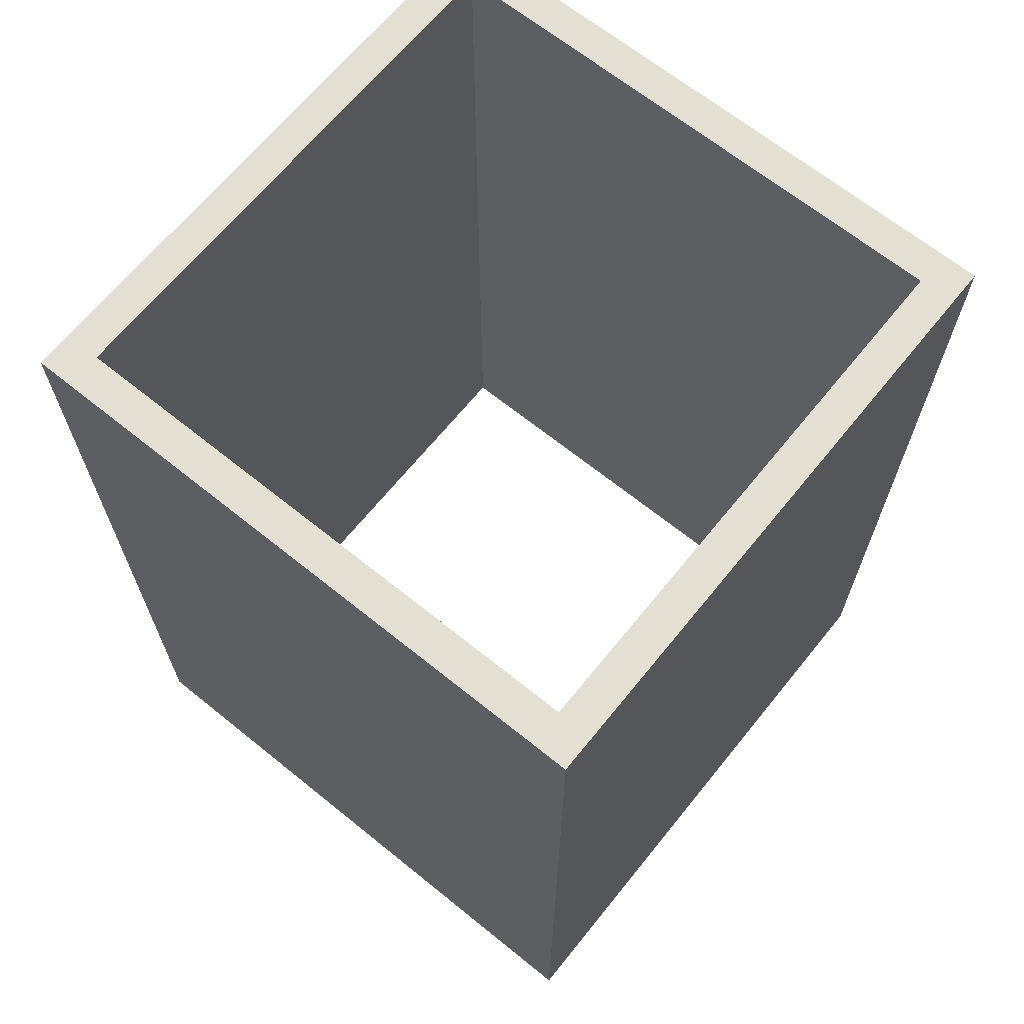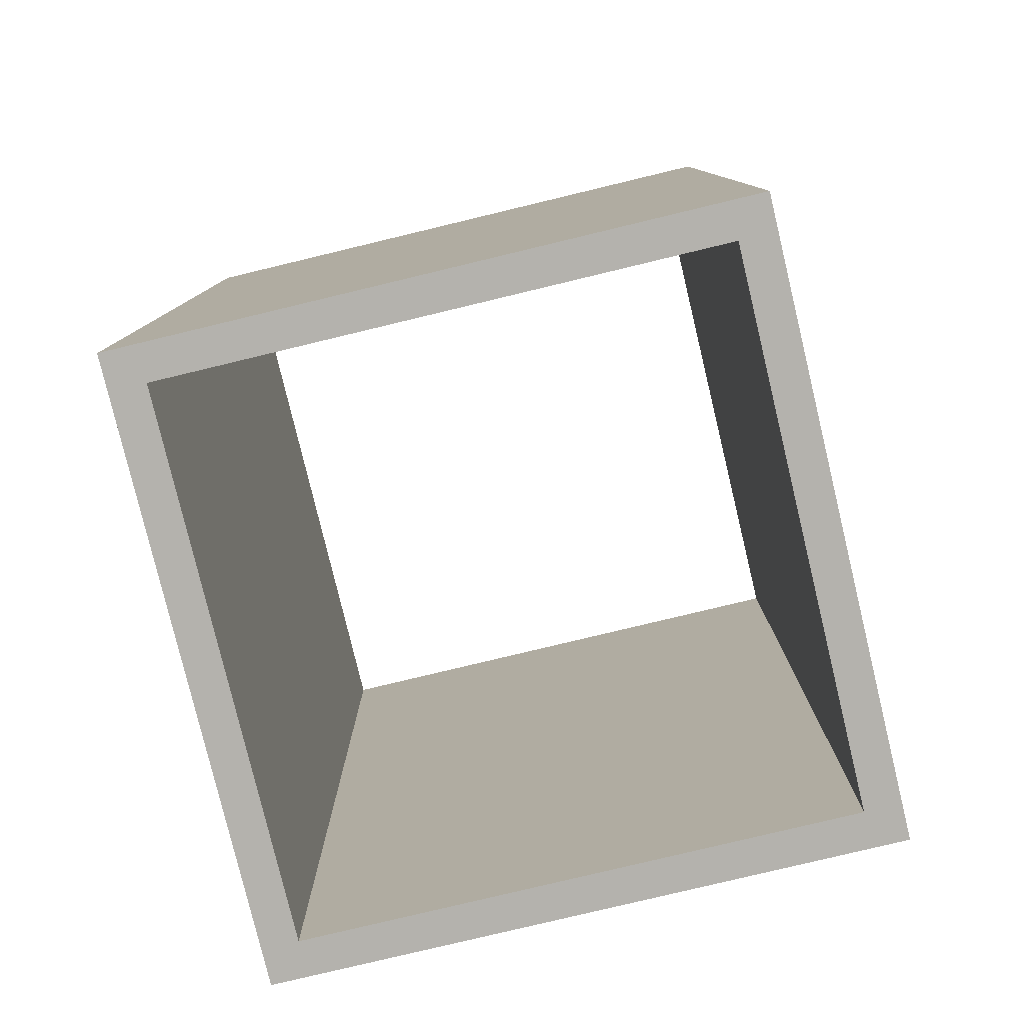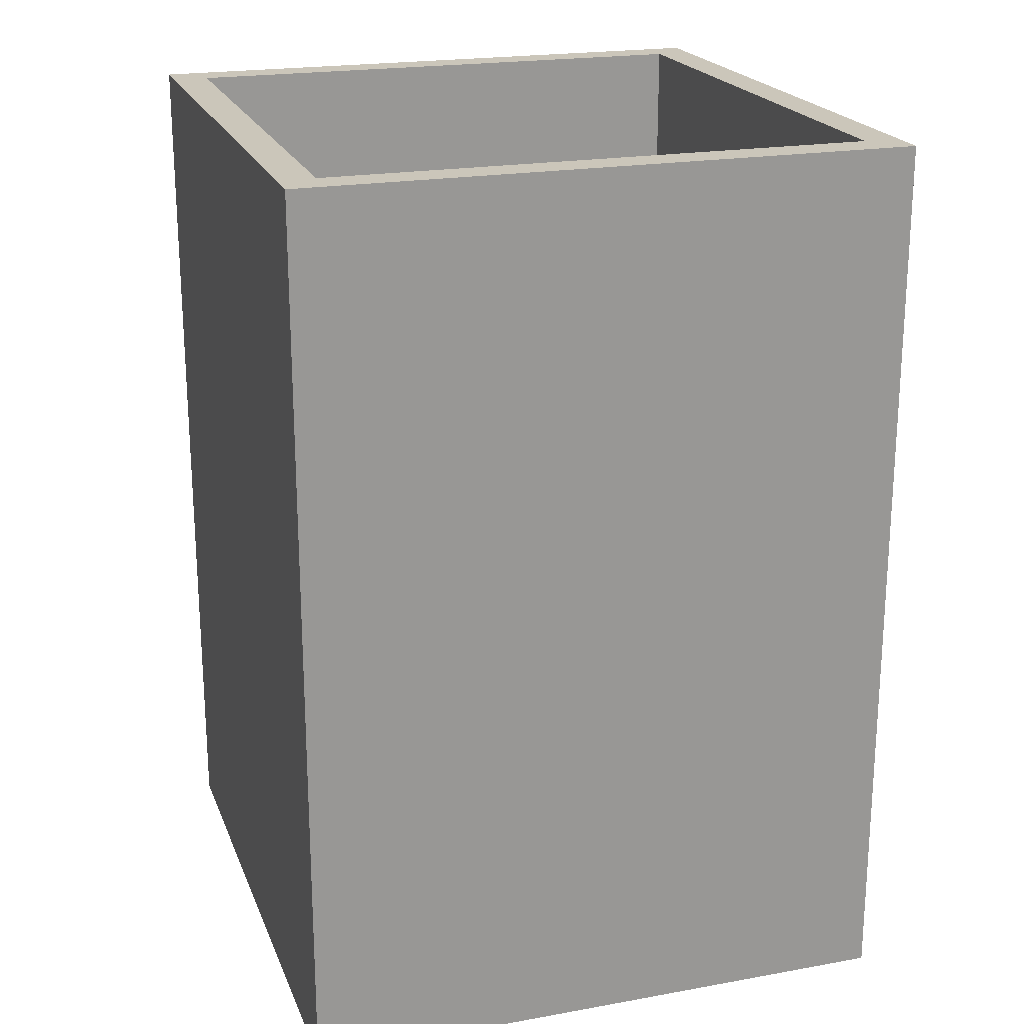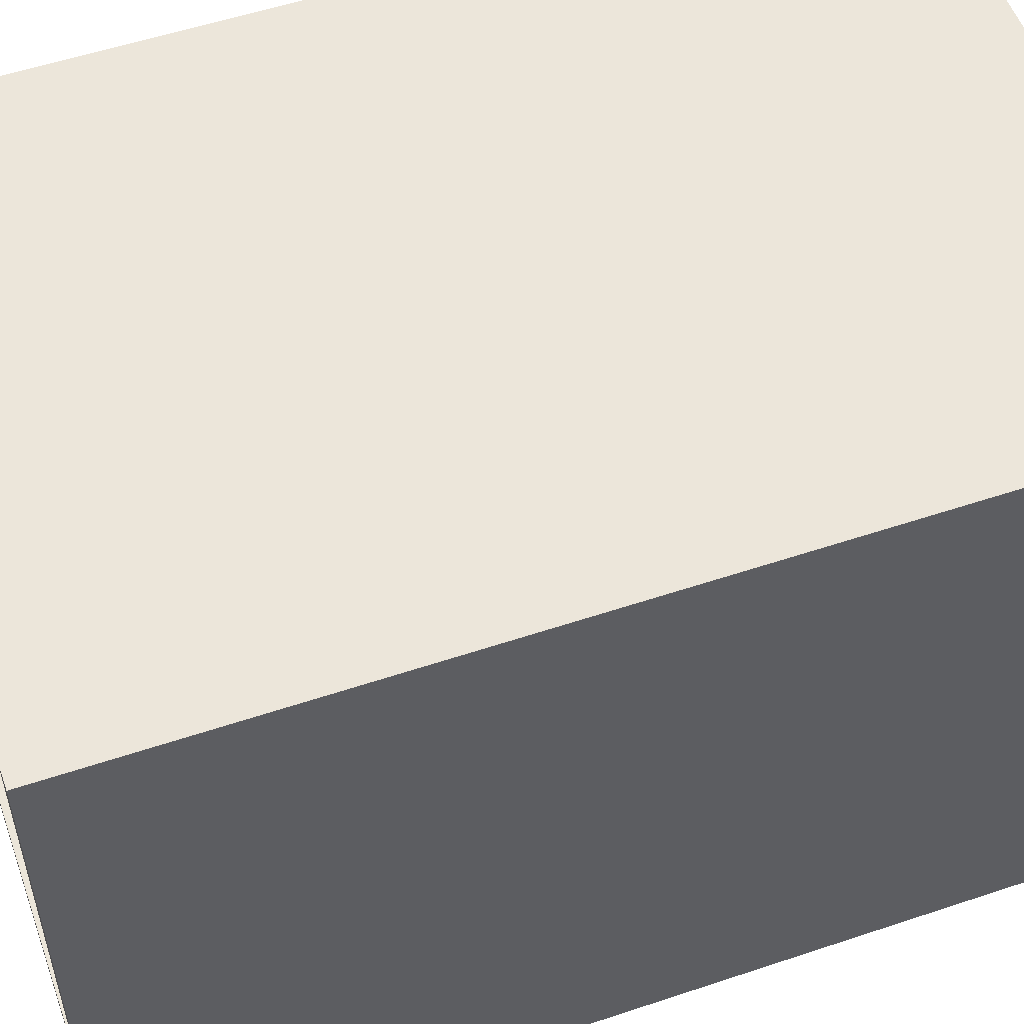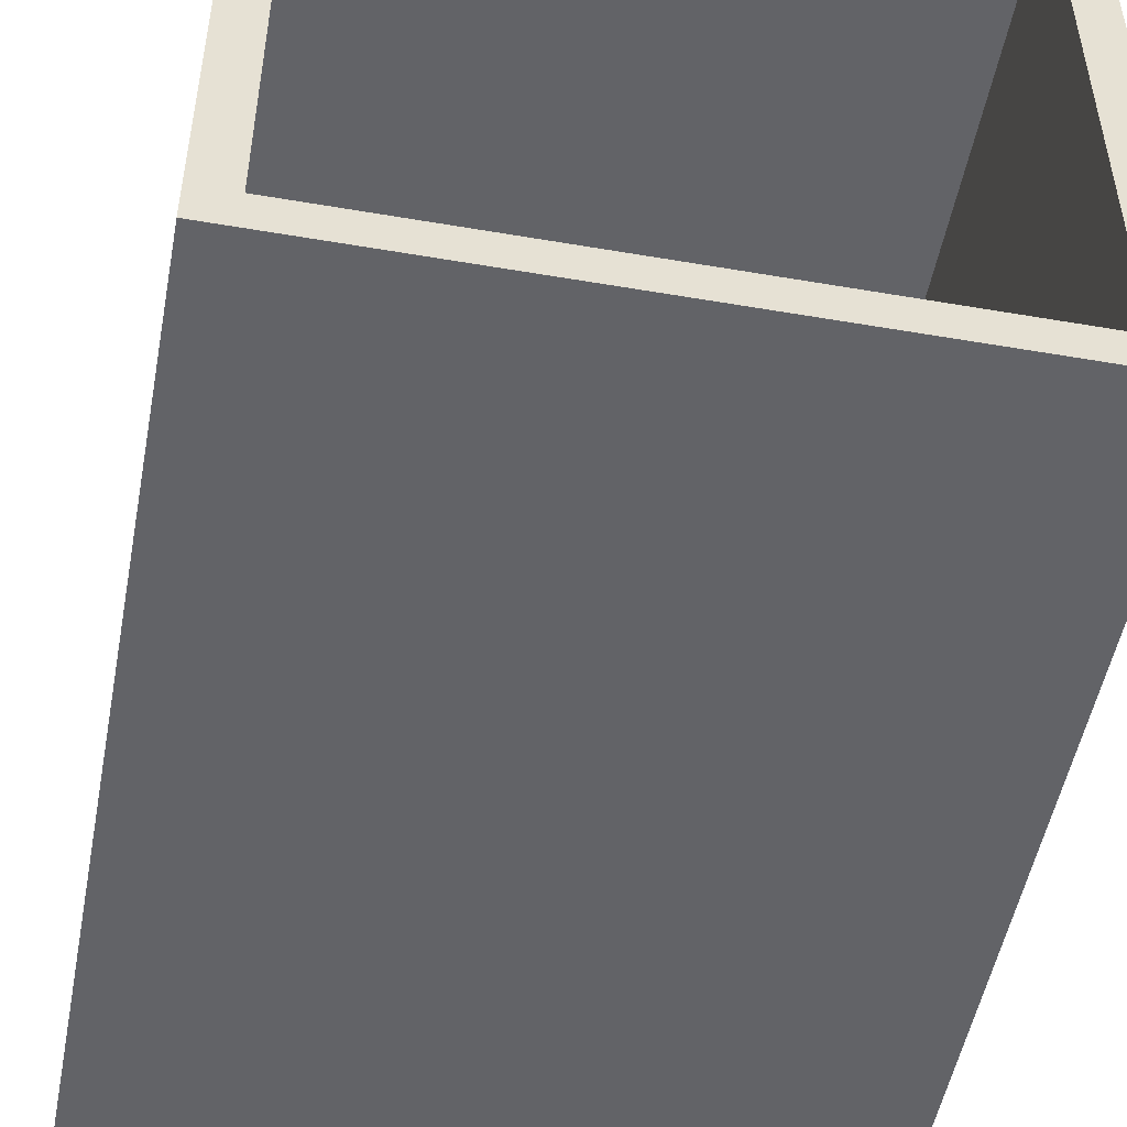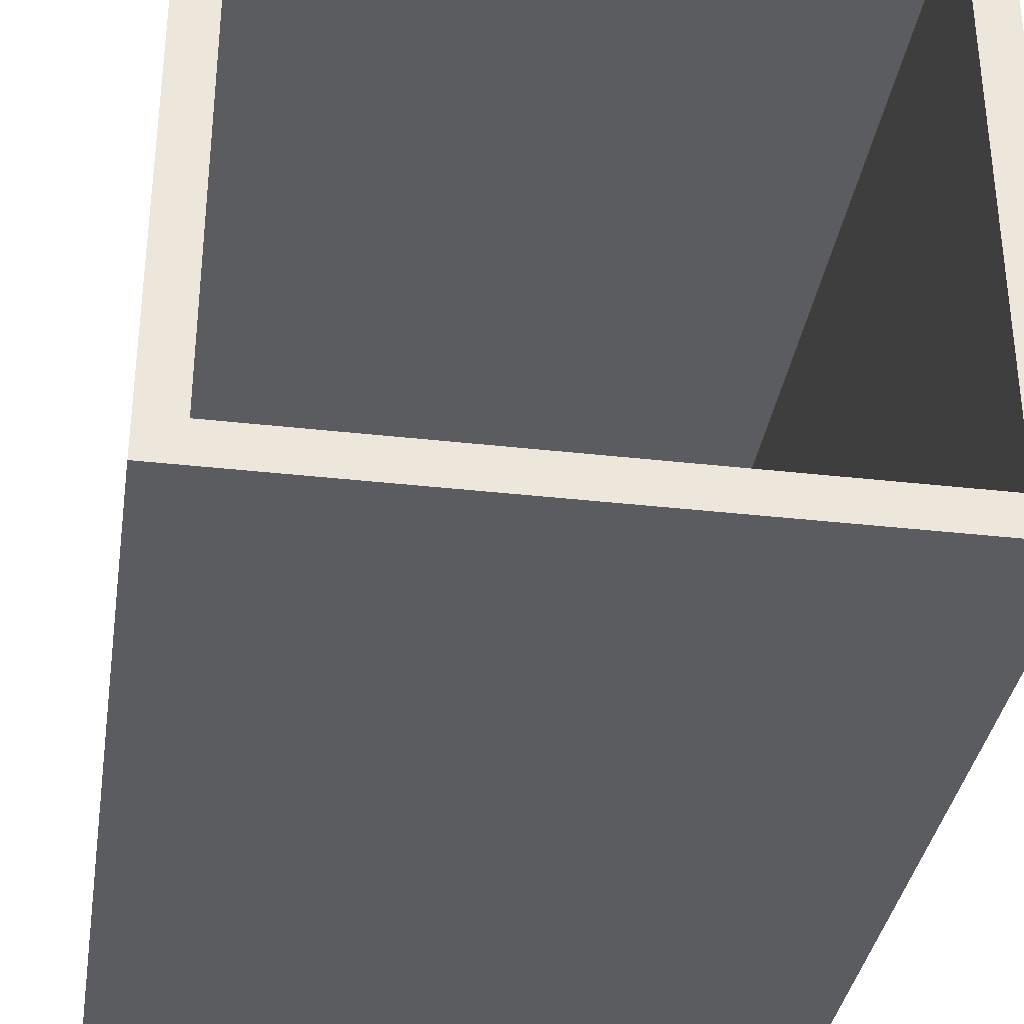
<metadata>
{"format":"obj","ext":"obj","renderer":"f3d","projection":"perspective","resolution":1024,"background":"white","views":[{"elev":66.7,"azim":39.0,"up":"+Z"},{"elev":-79.6,"azim":13.5,"up":"+Z"},{"elev":21.1,"azim":162.2,"up":"+Z"},{"elev":54.2,"azim":-109.6,"up":"+Y"},{"elev":-51.0,"azim":-10.6,"up":"+Y"},{"elev":-35.1,"azim":171.4,"up":"+Y"}]}
</metadata>
<code>
g default
v 6 0 5.021
v 6 6 5.021
v 6 6 -4.979
v 6 0 -4.979
v 0 0 5.021
v 0 6 5.021
v -0 6 -4.979
v -0 0 -4.979
v 6.4 -0.4 -4.979
v 6.4 -0.4 5.021
v 6.4 6.4 -4.979
v 6.4 6.4 5.021
v -0.4 6.4 5.021
v -0.4 6.4 -4.979
v -0.4 -0.4 -4.979
v -0.4 -0.4 5.021
f 10 9 11 12
f 14 13 12 11
f 16 15 9 10
f 13 14 15 16
f 1 2 3 4
f 7 3 2 6
f 5 1 4 8
f 6 5 8 7
f 4 3 11 9
f 2 1 10 12
f 6 2 12 13
f 3 7 14 11
f 8 4 9 15
f 1 5 16 10
f 7 8 15 14
f 5 6 13 16

</code>
